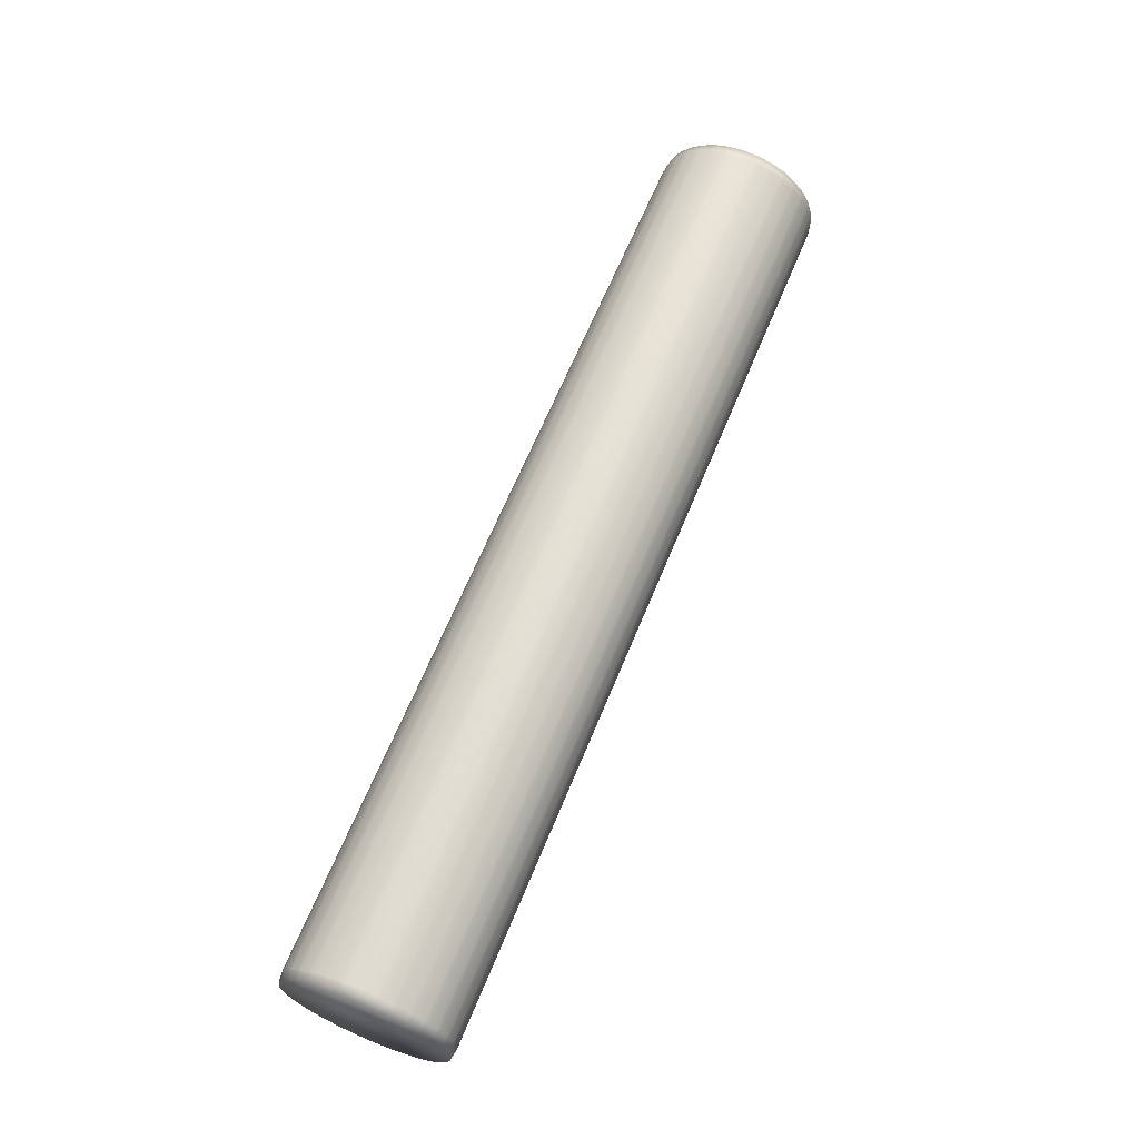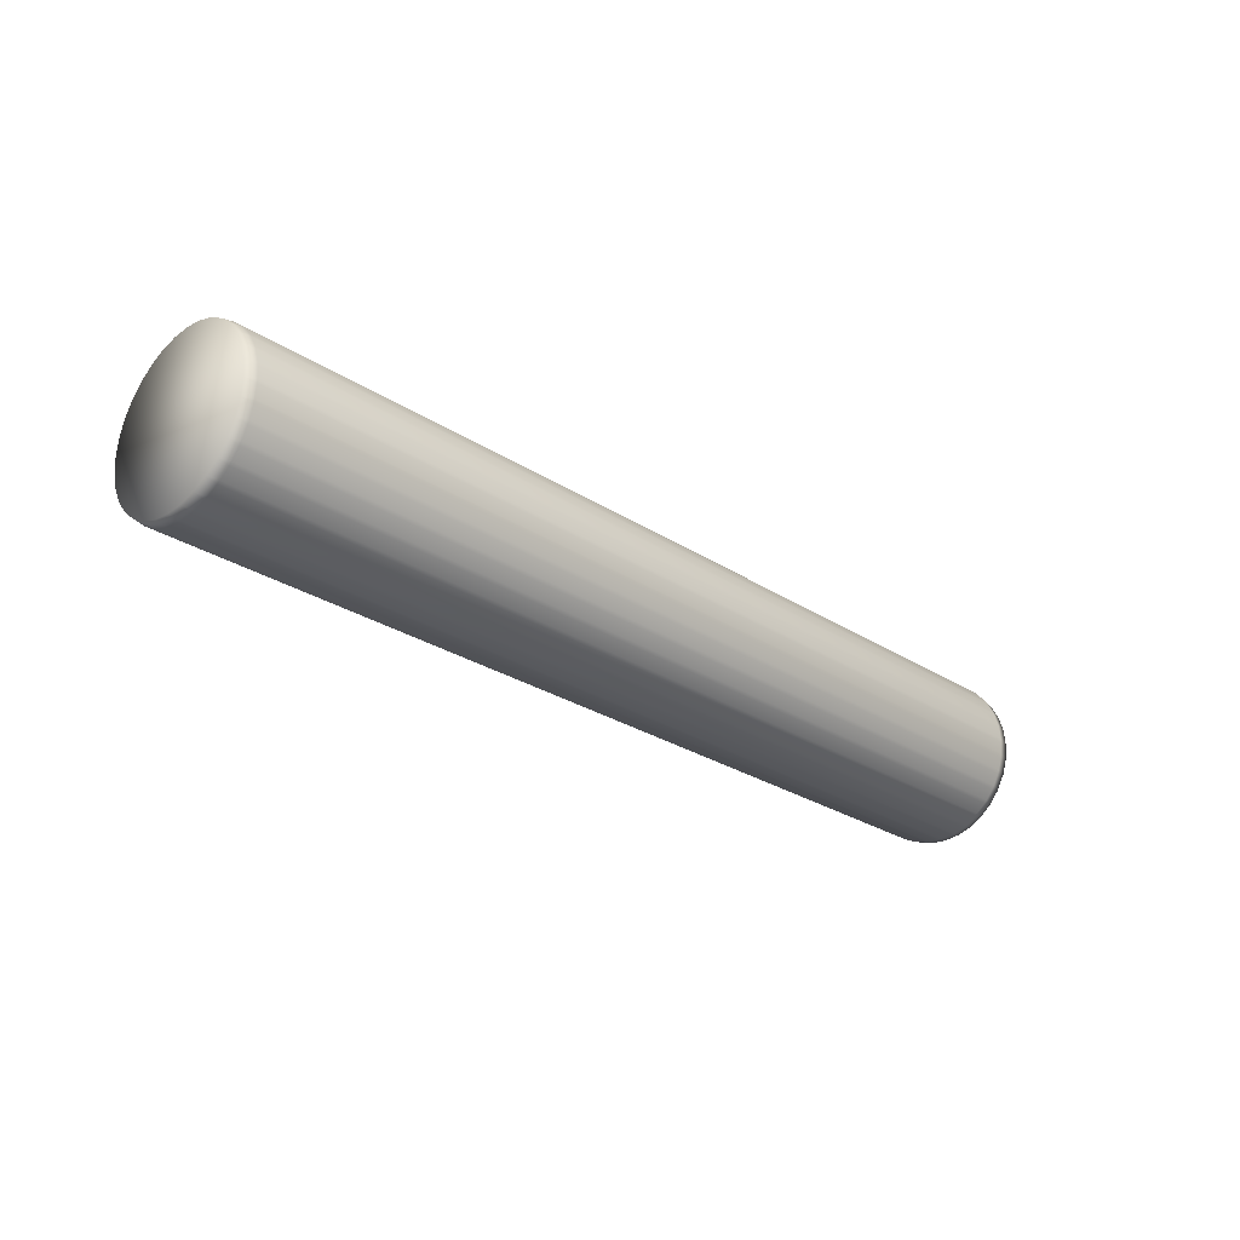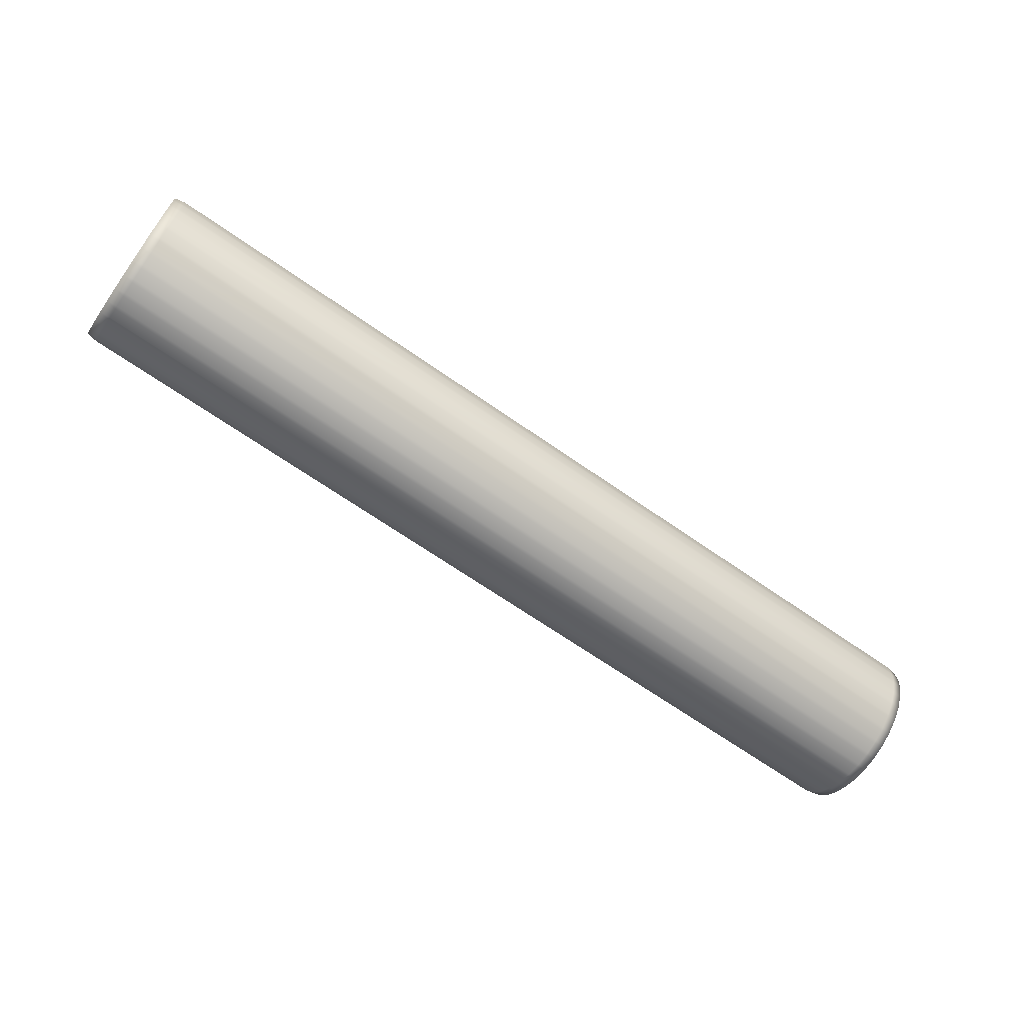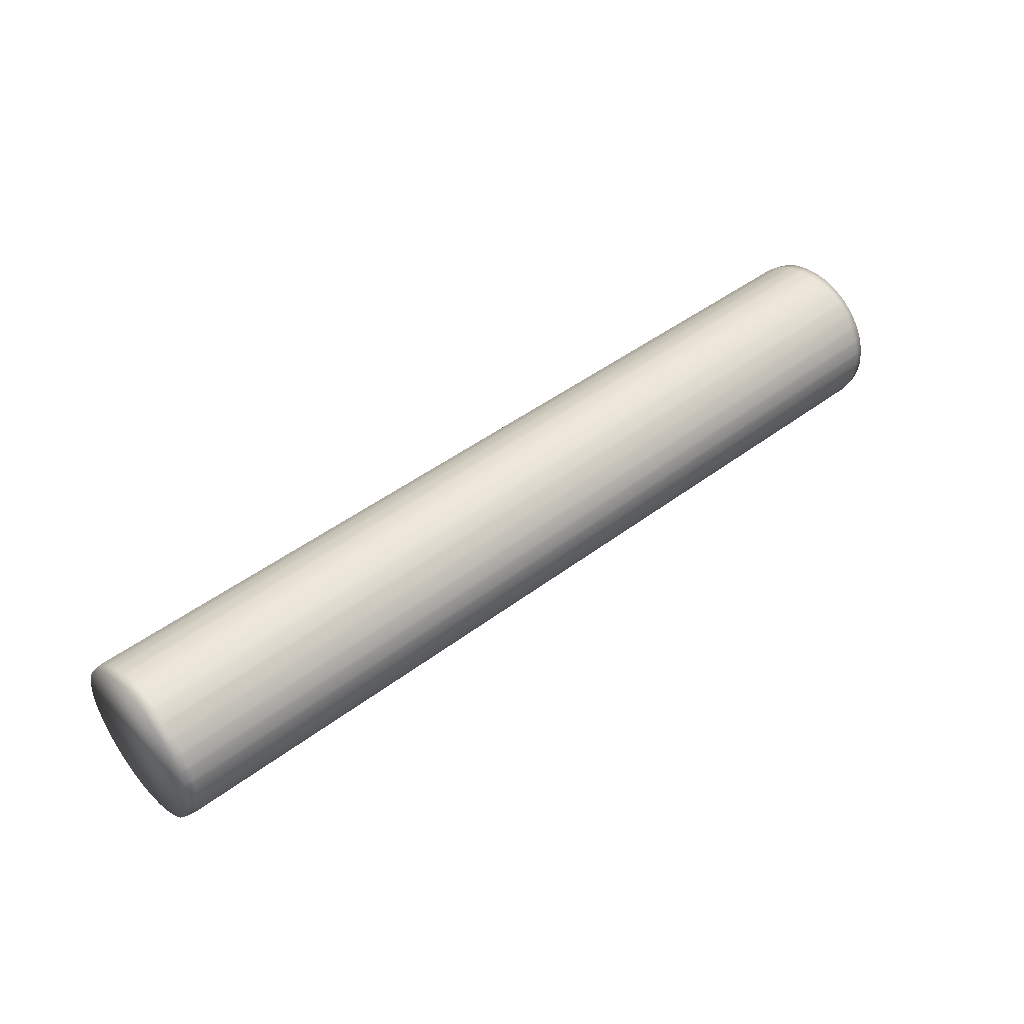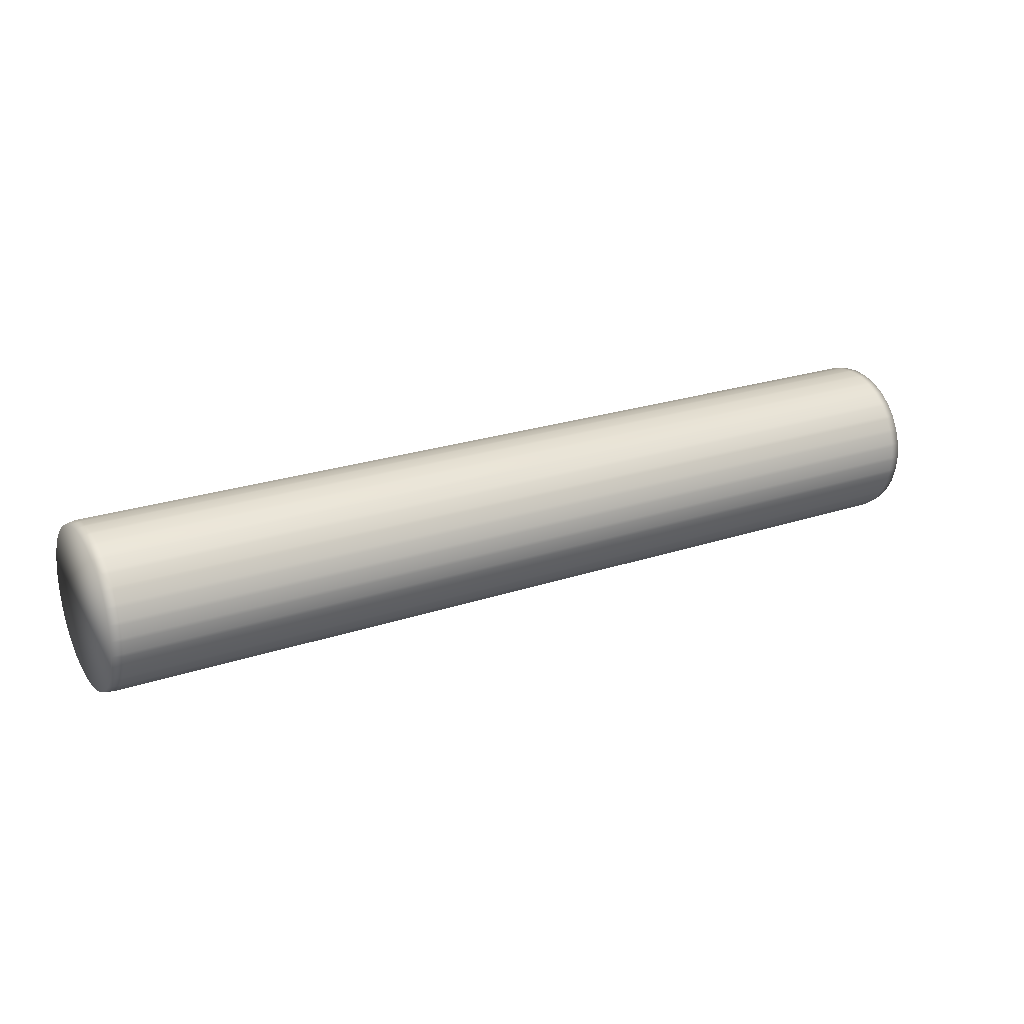
<metadata>
{"format":"obj","ext":"obj","renderer":"f3d","projection":"perspective","resolution":1024,"background":"white","views":[{"elev":64.7,"azim":-67.7,"up":"+Z"},{"elev":-26.5,"azim":-45.6,"up":"+Y"},{"elev":-67.0,"azim":-35.1,"up":"+Z"},{"elev":45.4,"azim":-41.1,"up":"+Z"},{"elev":22.7,"azim":149.8,"up":"+Y"}]}
</metadata>
<code>
v 0.0673 -0.003628 0.4697
v -0.0673 -0.003448 0.4679
v -0.0673 -0.003628 0.4697
v 0.0673 -0.004484 0.4627
v -0.0673 -0.005351 0.4611
v -0.0673 -0.004484 0.4627
v 0.0673 -0.005661 0.4606
v -0.0673 -0.006827 0.4592
v -0.0673 -0.005661 0.4606
v 0.0673 -0.007223 0.4588
v -0.0673 -0.008643 0.4576
v -0.0673 -0.007223 0.4588
v 0.0673 -0.009108 0.4573
v -0.0673 -0.01073 0.4565
v -0.0673 -0.009108 0.4573
v 0.0673 -0.01125 0.4562
v -0.0673 -0.013 0.4557
v -0.0673 -0.01125 0.4562
v 0.0673 -0.01355 0.4556
v -0.0673 -0.01538 0.4554
v -0.0673 -0.01355 0.4556
v 0.0673 -0.01594 0.4554
v -0.0673 -0.01777 0.4556
v -0.0673 -0.01594 0.4554
v 0.0673 -0.01832 0.4557
v -0.0673 -0.02008 0.4562
v -0.0673 -0.01832 0.4557
v 0.0673 -0.02059 0.4565
v -0.0673 -0.02221 0.4573
v -0.0673 -0.02059 0.4565
v 0.0673 -0.02268 0.4576
v -0.0673 -0.0241 0.4588
v -0.0673 -0.02268 0.4576
v 0.0673 -0.0245 0.4592
v -0.0673 -0.02566 0.4606
v -0.0673 -0.0245 0.4592
v -0.0673 -0.02597 0.4611
v 0.0673 -0.02684 0.4627
v -0.0673 -0.02684 0.4627
v 0.0673 -0.02705 0.4632
v -0.0673 -0.02759 0.465
v -0.0673 -0.02705 0.4632
v 0.0673 -0.02769 0.4655
v -0.0673 -0.02787 0.4674
v -0.0673 -0.02769 0.4655
v 0.0673 -0.02787 0.4679
v -0.0673 -0.02769 0.4697
v -0.0673 -0.02787 0.4679
v 0.0673 -0.02759 0.4703
v -0.0673 -0.02705 0.4721
v -0.0673 -0.02759 0.4703
v 0.0673 -0.02684 0.4726
v -0.0673 -0.02597 0.4742
v -0.0673 -0.02684 0.4726
v 0.0673 -0.02566 0.4747
v -0.0673 -0.0245 0.4761
v -0.0673 -0.02566 0.4747
v 0.0673 -0.0241 0.4765
v -0.0673 -0.02268 0.4776
v -0.0673 -0.0241 0.4765
v -0.0673 -0.02221 0.4779
v 0.0673 -0.02059 0.4788
v -0.0673 -0.02059 0.4788
v 0.0673 -0.02008 0.479
v -0.0673 -0.01832 0.4796
v -0.0673 -0.02008 0.479
v 0.0673 -0.01777 0.4797
v -0.0673 -0.01594 0.4799
v -0.0673 -0.01777 0.4797
v 0.0673 -0.01538 0.4799
v -0.0673 -0.01355 0.4797
v -0.0673 -0.01538 0.4799
v 0.0673 -0.013 0.4796
v -0.0673 -0.01125 0.479
v -0.0673 -0.013 0.4796
v 0.0673 -0.01073 0.4788
v -0.0673 -0.009108 0.4779
v -0.0673 -0.01073 0.4788
v 0.0673 -0.008643 0.4776
v -0.0673 -0.007223 0.4765
v -0.0673 -0.008643 0.4776
v 0.0673 -0.006827 0.4761
v -0.0673 -0.005661 0.4747
v -0.0673 -0.006827 0.4761
v 0.0673 -0.005351 0.4742
v -0.0673 -0.004484 0.4726
v -0.0673 -0.005351 0.4742
v 0.0673 -0.00427 0.4721
v -0.0673 -0.003737 0.4703
v -0.0673 -0.00427 0.4721
v 0.0673 -0.003737 0.465
v -0.0673 -0.00427 0.4632
v -0.0673 -0.003737 0.465
v 0.06889 -0.01108 0.4787
v 0.06889 -0.02671 0.4722
v 0.06889 -0.02024 0.4566
v 0.0673 -0.003448 0.4674
v -0.0673 -0.003628 0.4655
v -0.0673 -0.003448 0.4674
v -0.06889 -0.003702 0.4676
v 0.06889 -0.003702 0.4676
v 0.0673 -0.003448 0.4679
v -0.06889 -0.003932 0.4653
v 0.06889 -0.003932 0.4653
v 0.0673 -0.003628 0.4655
v -0.06889 -0.004613 0.4631
v 0.06889 -0.004613 0.4631
v 0.0673 -0.00427 0.4632
v -0.06889 -0.005718 0.461
v 0.06889 -0.005718 0.461
v 0.0673 -0.005351 0.4611
v -0.06889 -0.007205 0.4592
v 0.06889 -0.007205 0.4592
v 0.0673 -0.006827 0.4592
v -0.06889 -0.009017 0.4577
v 0.06889 -0.009017 0.4577
v 0.0673 -0.008643 0.4576
v -0.06889 -0.01108 0.4566
v 0.06889 -0.01108 0.4566
v 0.0673 -0.01073 0.4565
v -0.06889 -0.01333 0.4559
v 0.06889 -0.01333 0.4559
v 0.0673 -0.013 0.4557
v -0.06889 -0.01566 0.4557
v 0.06889 -0.01566 0.4557
v 0.0673 -0.01538 0.4554
v -0.06889 -0.01799 0.4559
v 0.06889 -0.01799 0.4559
v 0.0673 -0.01777 0.4556
v -0.06889 -0.02024 0.4566
v 0.06889 -0.02024 0.4566
v 0.0673 -0.02008 0.4562
v -0.06889 -0.02231 0.4577
v 0.06889 -0.02231 0.4577
v 0.0673 -0.02221 0.4573
v -0.06889 -0.02412 0.4592
v 0.06889 -0.02412 0.4592
v 0.0673 -0.0241 0.4588
v -0.06889 -0.0256 0.461
v 0.06889 -0.0256 0.461
v 0.0673 -0.02597 0.4611
v 0.0673 -0.02566 0.4606
v -0.06889 -0.02671 0.4631
v 0.06889 -0.02671 0.4631
v -0.06889 -0.02739 0.4653
v 0.06889 -0.02739 0.4653
v 0.0673 -0.02759 0.465
v -0.06889 -0.02762 0.4676
v 0.06889 -0.02762 0.4676
v 0.0673 -0.02787 0.4674
v -0.06889 -0.02739 0.47
v 0.06889 -0.02739 0.47
v 0.0673 -0.02769 0.4697
v -0.06889 -0.02671 0.4722
v 0.06889 -0.02671 0.4722
v 0.0673 -0.02705 0.4721
v -0.06889 -0.0256 0.4743
v 0.06889 -0.0256 0.4743
v 0.0673 -0.02597 0.4742
v -0.06889 -0.02412 0.4761
v 0.06889 -0.02412 0.4761
v 0.0673 -0.0245 0.4761
v -0.06889 -0.02231 0.4776
v 0.06889 -0.02231 0.4776
v 0.0673 -0.02221 0.4779
v 0.0673 -0.02268 0.4776
v -0.06889 -0.02024 0.4787
v 0.06889 -0.02024 0.4787
v -0.06889 -0.01799 0.4794
v 0.06889 -0.01799 0.4794
v 0.0673 -0.01832 0.4796
v -0.06889 -0.01566 0.4796
v -0.0673 -0.01594 0.4799
v 0.06889 -0.01566 0.4796
v 0.0673 -0.01594 0.4799
v -0.06889 -0.01333 0.4794
v 0.06889 -0.01333 0.4794
v 0.0673 -0.01355 0.4797
v -0.06889 -0.01108 0.4787
v 0.06889 -0.01108 0.4787
v 0.0673 -0.01125 0.479
v -0.06889 -0.009017 0.4776
v 0.06889 -0.009017 0.4776
v 0.0673 -0.009108 0.4779
v -0.06889 -0.007205 0.4761
v 0.06889 -0.007205 0.4761
v 0.0673 -0.007223 0.4765
v -0.06889 -0.005718 0.4743
v 0.06889 -0.005718 0.4743
v 0.0673 -0.005661 0.4747
v -0.06889 -0.004613 0.4722
v 0.06889 -0.004613 0.4722
v 0.0673 -0.004484 0.4726
v -0.06889 -0.003932 0.47
v 0.06889 -0.003932 0.47
v 0.0673 -0.003737 0.4703
v 0.0673 -0.01594 0.4799
v 0.06889 -0.01566 0.4796
v -0.06889 -0.01799 0.4794
v -0.06889 -0.009017 0.4776
v -0.06889 -0.003932 0.47
v 0.06889 -0.004613 0.4631
v 0.06889 -0.003932 0.4653
v 0.06889 -0.003702 0.4676
v 0.06889 -0.003932 0.47
v 0.06889 -0.004613 0.4722
v 0.06889 -0.005718 0.4743
v 0.06889 -0.007205 0.4761
v 0.06889 -0.009017 0.4776
v 0.06889 -0.01333 0.4794
v 0.06889 -0.01566 0.4796
v 0.06889 -0.01799 0.4794
v 0.06889 -0.02024 0.4787
v 0.06889 -0.02231 0.4776
v 0.06889 -0.02412 0.4761
v 0.06889 -0.0256 0.4743
v 0.06889 -0.02739 0.47
v 0.06889 -0.02762 0.4676
v 0.06889 -0.02739 0.4653
v 0.06889 -0.02671 0.4631
v 0.06889 -0.0256 0.461
v 0.06889 -0.02412 0.4592
v 0.06889 -0.02231 0.4577
v 0.06889 -0.01799 0.4559
v 0.06889 -0.01566 0.4557
v 0.06889 -0.01333 0.4559
v 0.06889 -0.01108 0.4566
v 0.06889 -0.009017 0.4577
v 0.06889 -0.007205 0.4592
v 0.06889 -0.005718 0.461
v -0.06889 -0.01566 0.4796
v -0.06889 -0.003702 0.4676
v -0.06889 -0.005718 0.461
v -0.06889 -0.003932 0.4653
v -0.06889 -0.004613 0.4631
v -0.06889 -0.007205 0.4592
v -0.06889 -0.009017 0.4577
v -0.06889 -0.01108 0.4566
v -0.06889 -0.01333 0.4559
v -0.06889 -0.01566 0.4557
v -0.06889 -0.01799 0.4559
v -0.06889 -0.02024 0.4566
v -0.06889 -0.02231 0.4577
v -0.06889 -0.02412 0.4592
v -0.06889 -0.02739 0.4653
v -0.06889 -0.0256 0.461
v -0.06889 -0.02671 0.4631
v -0.06889 -0.02762 0.4676
v -0.06889 -0.0256 0.4743
v -0.06889 -0.02739 0.47
v -0.06889 -0.02671 0.4722
v -0.06889 -0.02412 0.4761
v -0.06889 -0.02231 0.4776
v -0.06889 -0.02024 0.4787
v -0.06889 -0.01566 0.4796
v -0.06889 -0.01333 0.4794
v -0.06889 -0.01108 0.4787
v -0.06889 -0.007205 0.4761
v -0.06889 -0.005718 0.4743
v -0.06889 -0.004613 0.4722
f 1 2 3
f 4 5 6
f 7 8 9
f 10 11 12
f 13 14 15
f 16 17 18
f 19 20 21
f 22 23 24
f 25 26 27
f 28 29 30
f 31 32 33
f 34 35 36
f 37 38 39
f 40 41 42
f 43 44 45
f 46 47 48
f 49 50 51
f 52 53 54
f 55 56 57
f 58 59 60
f 61 62 63
f 64 65 66
f 67 68 69
f 70 71 72
f 73 74 75
f 76 77 78
f 79 80 81
f 82 83 84
f 85 86 87
f 88 89 90
f 91 92 93
f 94 95 96
f 97 98 99
f 100 2 99
f 101 97 102
f 103 98 93
f 104 91 105
f 106 92 6
f 107 4 108
f 109 5 9
f 110 7 111
f 112 8 12
f 113 10 114
f 115 11 15
f 116 13 117
f 118 14 18
f 119 16 120
f 121 17 21
f 122 19 123
f 124 20 24
f 125 22 126
f 127 23 27
f 128 25 129
f 130 26 30
f 131 28 132
f 133 29 33
f 134 31 135
f 136 32 36
f 137 34 138
f 139 35 37
f 140 141 142
f 143 39 42
f 144 40 38
f 145 41 45
f 146 43 147
f 148 44 48
f 149 46 150
f 151 47 51
f 152 49 153
f 154 50 54
f 155 52 156
f 157 53 57
f 158 55 159
f 160 56 60
f 161 58 162
f 163 59 61
f 164 165 166
f 167 63 66
f 168 64 62
f 169 65 69
f 170 67 171
f 172 173 72
f 174 70 175
f 176 71 75
f 177 73 178
f 179 74 78
f 180 76 181
f 182 77 81
f 183 79 184
f 185 80 84
f 186 82 187
f 188 83 87
f 189 85 190
f 191 86 90
f 192 88 193
f 194 89 3
f 195 1 196
f 99 103 100
f 97 104 105
f 102 99 2
f 93 105 91
f 93 106 103
f 91 107 108
f 6 108 4
f 6 109 106
f 4 110 111
f 9 111 7
f 8 109 9
f 114 110 113
f 12 114 10
f 12 115 112
f 10 116 117
f 15 117 13
f 14 115 15
f 120 116 119
f 18 120 16
f 18 121 118
f 16 122 123
f 21 123 19
f 21 124 121
f 19 125 126
f 24 126 22
f 24 127 124
f 22 128 129
f 27 129 25
f 26 127 27
f 132 128 131
f 30 132 28
f 30 133 130
f 28 134 135
f 33 135 31
f 32 133 33
f 138 134 137
f 36 138 34
f 36 139 136
f 34 140 142
f 37 142 141
f 37 143 139
f 38 140 144
f 42 38 40
f 42 145 143
f 40 146 147
f 45 147 43
f 45 148 145
f 43 149 150
f 48 150 46
f 47 148 48
f 153 149 152
f 51 153 49
f 51 154 151
f 49 155 156
f 54 156 52
f 54 157 154
f 52 158 159
f 57 159 55
f 56 157 57
f 162 158 161
f 60 162 58
f 60 163 160
f 58 164 166
f 61 166 165
f 61 167 163
f 62 164 168
f 66 62 64
f 66 169 167
f 64 170 171
f 69 171 67
f 68 169 69
f 197 170 198
f 72 175 70
f 72 176 172
f 70 177 178
f 75 178 73
f 74 176 75
f 181 177 180
f 78 181 76
f 78 182 179
f 76 183 184
f 81 184 79
f 80 182 81
f 79 186 187
f 84 187 82
f 84 188 185
f 82 189 190
f 87 190 85
f 87 191 188
f 85 192 193
f 90 193 88
f 89 191 90
f 88 195 196
f 3 196 1
f 2 194 3
f 102 195 101
f 199 200 201
f 1 102 2
f 4 111 5
f 7 114 8
f 10 117 11
f 13 120 14
f 16 123 17
f 19 126 20
f 22 129 23
f 25 132 26
f 28 135 29
f 31 138 32
f 34 142 35
f 37 141 38
f 40 147 41
f 43 150 44
f 46 153 47
f 49 156 50
f 52 159 53
f 55 162 56
f 58 166 59
f 61 165 62
f 64 171 65
f 67 197 68
f 70 178 71
f 73 181 74
f 76 184 77
f 79 187 80
f 82 190 83
f 85 193 86
f 88 196 89
f 91 108 92
f 202 203 204
f 204 205 206
f 206 207 208
f 208 209 94
f 94 210 211
f 211 212 213
f 213 214 215
f 215 216 95
f 95 217 218
f 218 219 220
f 220 221 222
f 222 223 96
f 96 224 225
f 225 226 227
f 227 228 229
f 229 230 202
f 202 204 94
f 204 206 94
f 206 208 94
f 94 211 213
f 213 215 95
f 95 218 96
f 218 220 96
f 220 222 96
f 96 225 227
f 227 229 202
f 94 213 95
f 96 227 202
f 202 94 96
f 97 105 98
f 99 98 103
f 97 101 104
f 102 97 99
f 93 98 105
f 93 92 106
f 91 104 107
f 6 92 108
f 6 5 109
f 4 107 110
f 9 5 111
f 8 112 109
f 114 7 110
f 12 8 114
f 12 11 115
f 10 113 116
f 15 11 117
f 14 118 115
f 120 13 116
f 18 14 120
f 18 17 121
f 16 119 122
f 21 17 123
f 21 20 124
f 19 122 125
f 24 20 126
f 24 23 127
f 22 125 128
f 27 23 129
f 26 130 127
f 132 25 128
f 30 26 132
f 30 29 133
f 28 131 134
f 33 29 135
f 32 136 133
f 138 31 134
f 36 32 138
f 36 35 139
f 34 137 140
f 37 35 142
f 37 39 143
f 38 141 140
f 42 39 38
f 42 41 145
f 40 144 146
f 45 41 147
f 45 44 148
f 43 146 149
f 48 44 150
f 47 151 148
f 153 46 149
f 51 47 153
f 51 50 154
f 49 152 155
f 54 50 156
f 54 53 157
f 52 155 158
f 57 53 159
f 56 160 157
f 162 55 158
f 60 56 162
f 60 59 163
f 58 161 164
f 61 59 166
f 61 63 167
f 62 165 164
f 66 63 62
f 66 65 169
f 64 168 170
f 69 65 171
f 68 231 169
f 197 67 170
f 72 173 175
f 72 71 176
f 70 174 177
f 75 71 178
f 74 179 176
f 181 73 177
f 78 74 181
f 78 77 182
f 76 180 183
f 81 77 184
f 80 185 182
f 79 183 186
f 84 80 187
f 84 83 188
f 82 186 189
f 87 83 190
f 87 86 191
f 85 189 192
f 90 86 193
f 89 194 191
f 88 192 195
f 3 89 196
f 2 100 194
f 102 1 195
f 201 232 233
f 232 234 233
f 234 235 233
f 233 236 237
f 237 238 233
f 238 239 233
f 239 240 241
f 241 242 239
f 242 243 239
f 243 244 245
f 244 246 245
f 246 247 245
f 245 248 249
f 248 250 249
f 250 251 249
f 249 252 253
f 253 254 249
f 254 199 249
f 199 255 256
f 256 257 199
f 257 200 199
f 200 258 201
f 258 259 201
f 259 260 201
f 201 233 239
f 239 243 201
f 243 245 201
f 245 249 201
f 249 199 201

</code>
